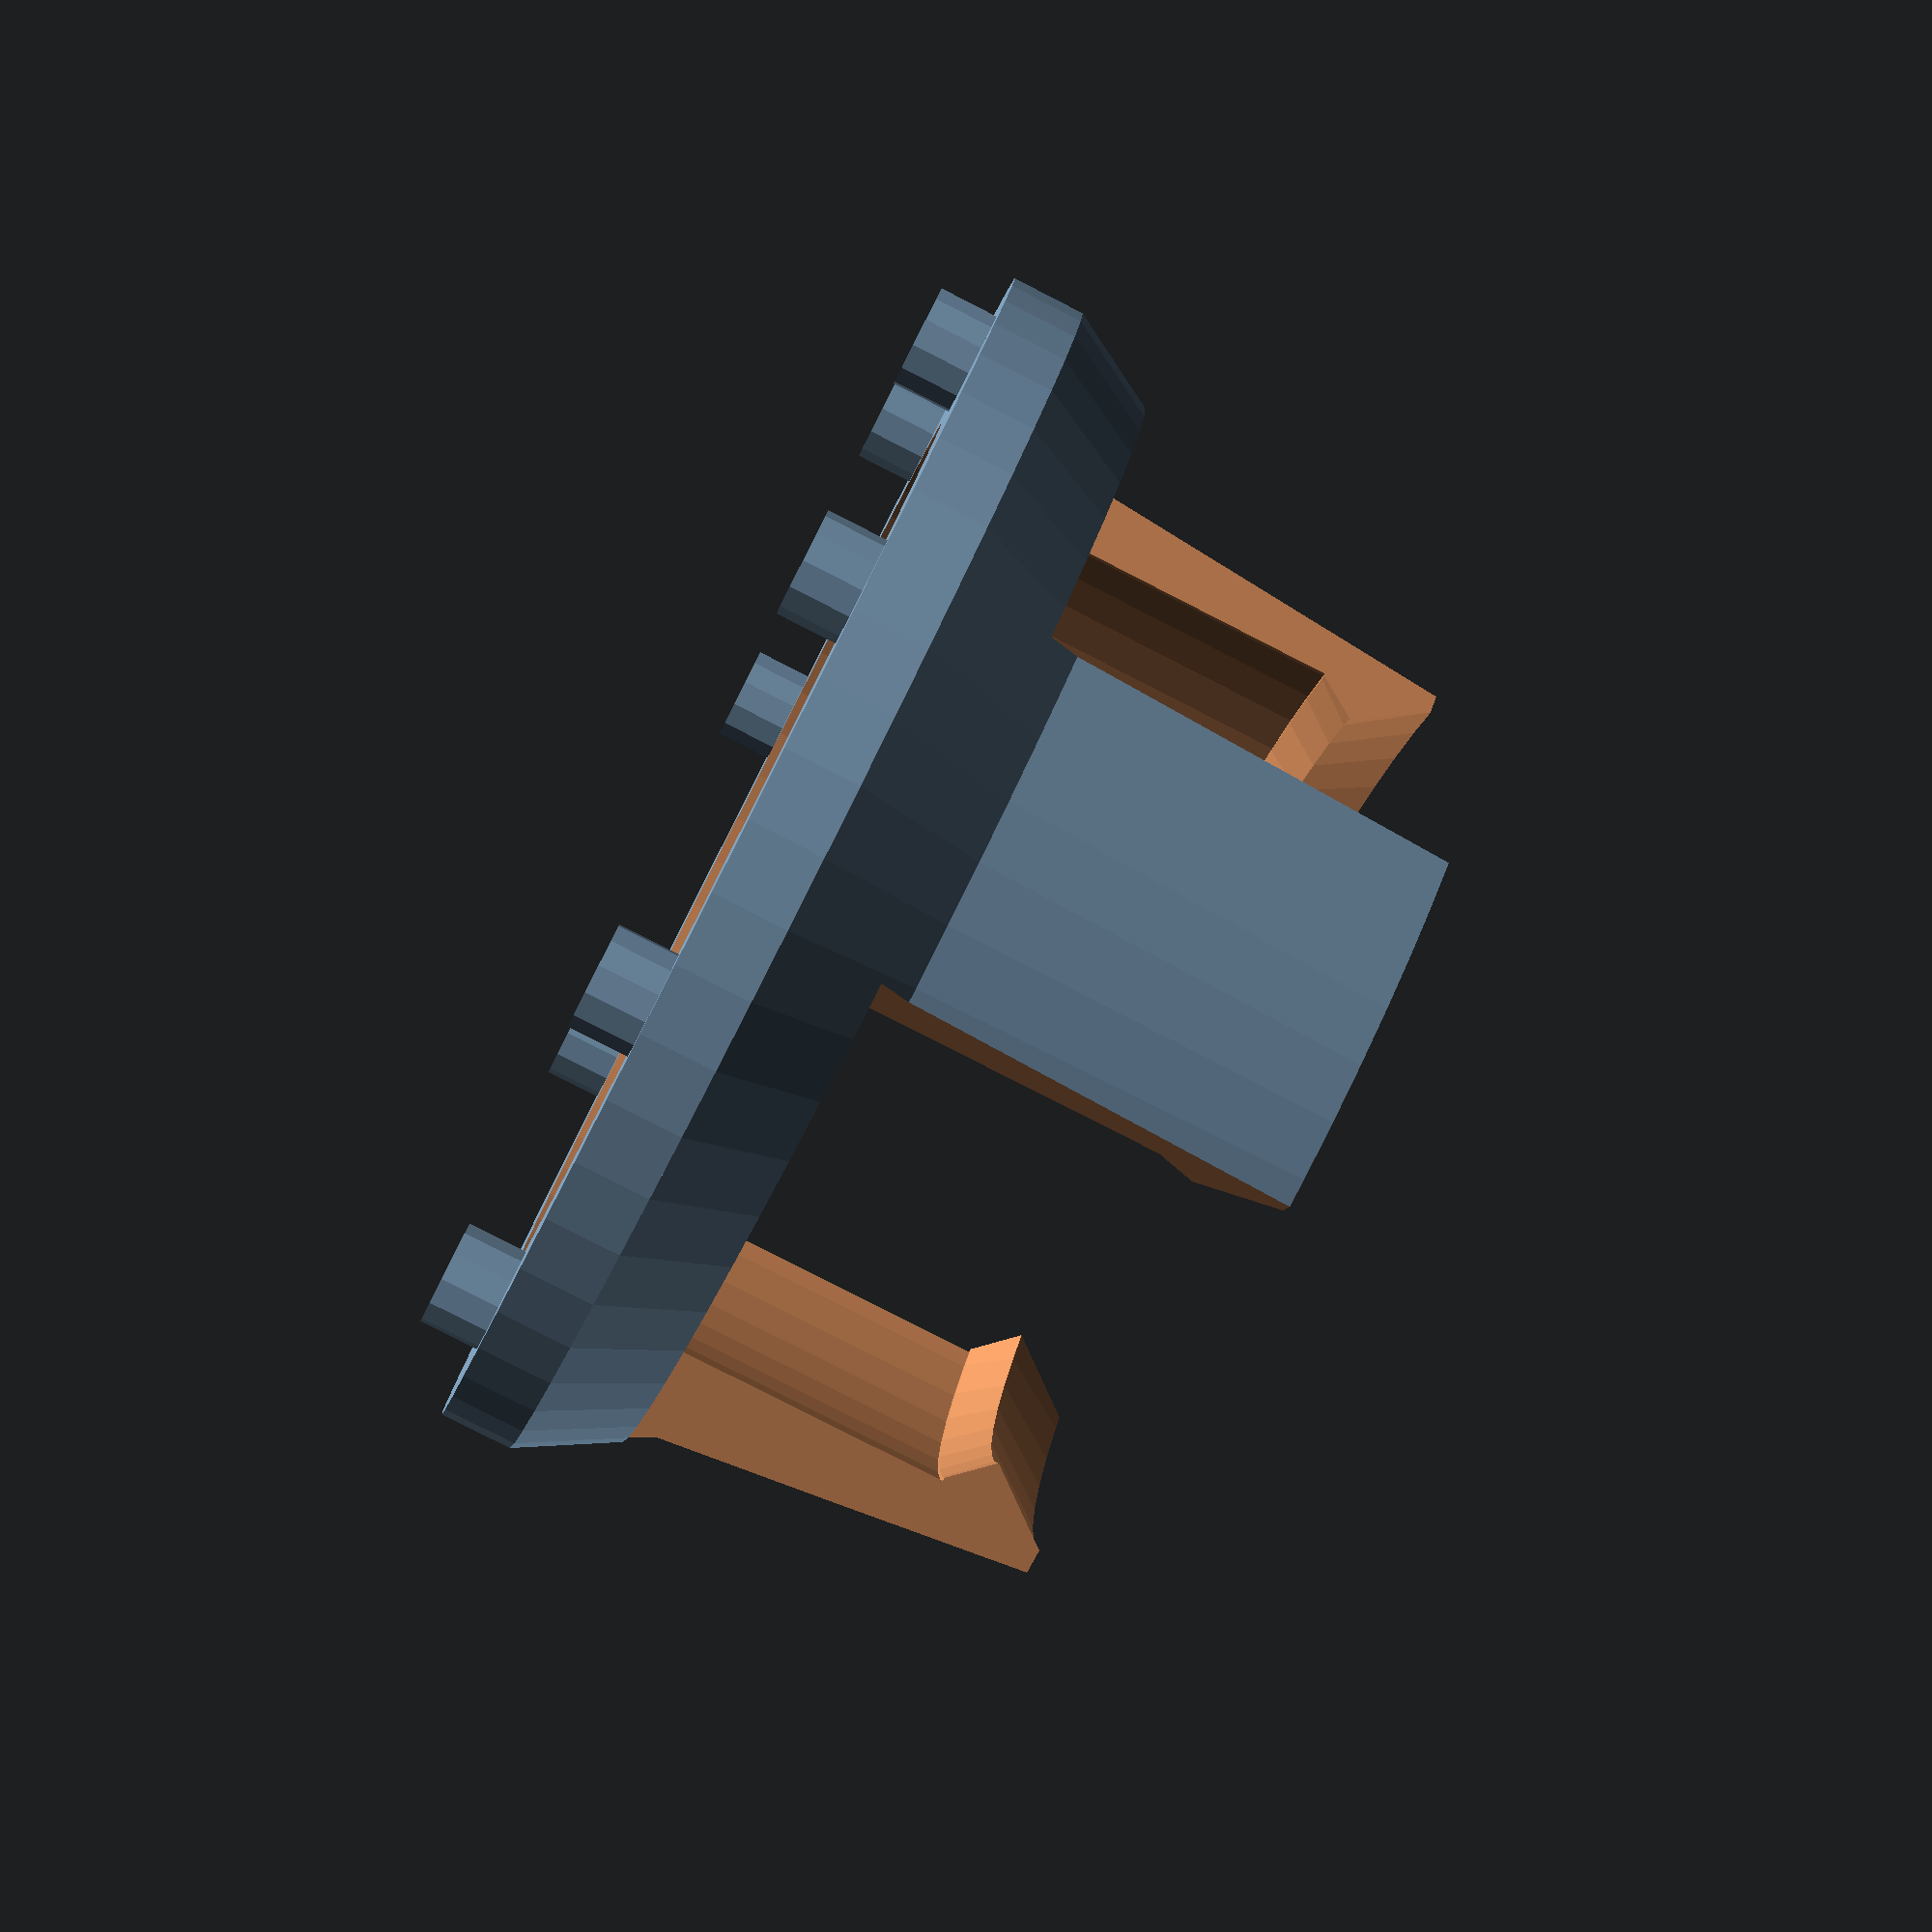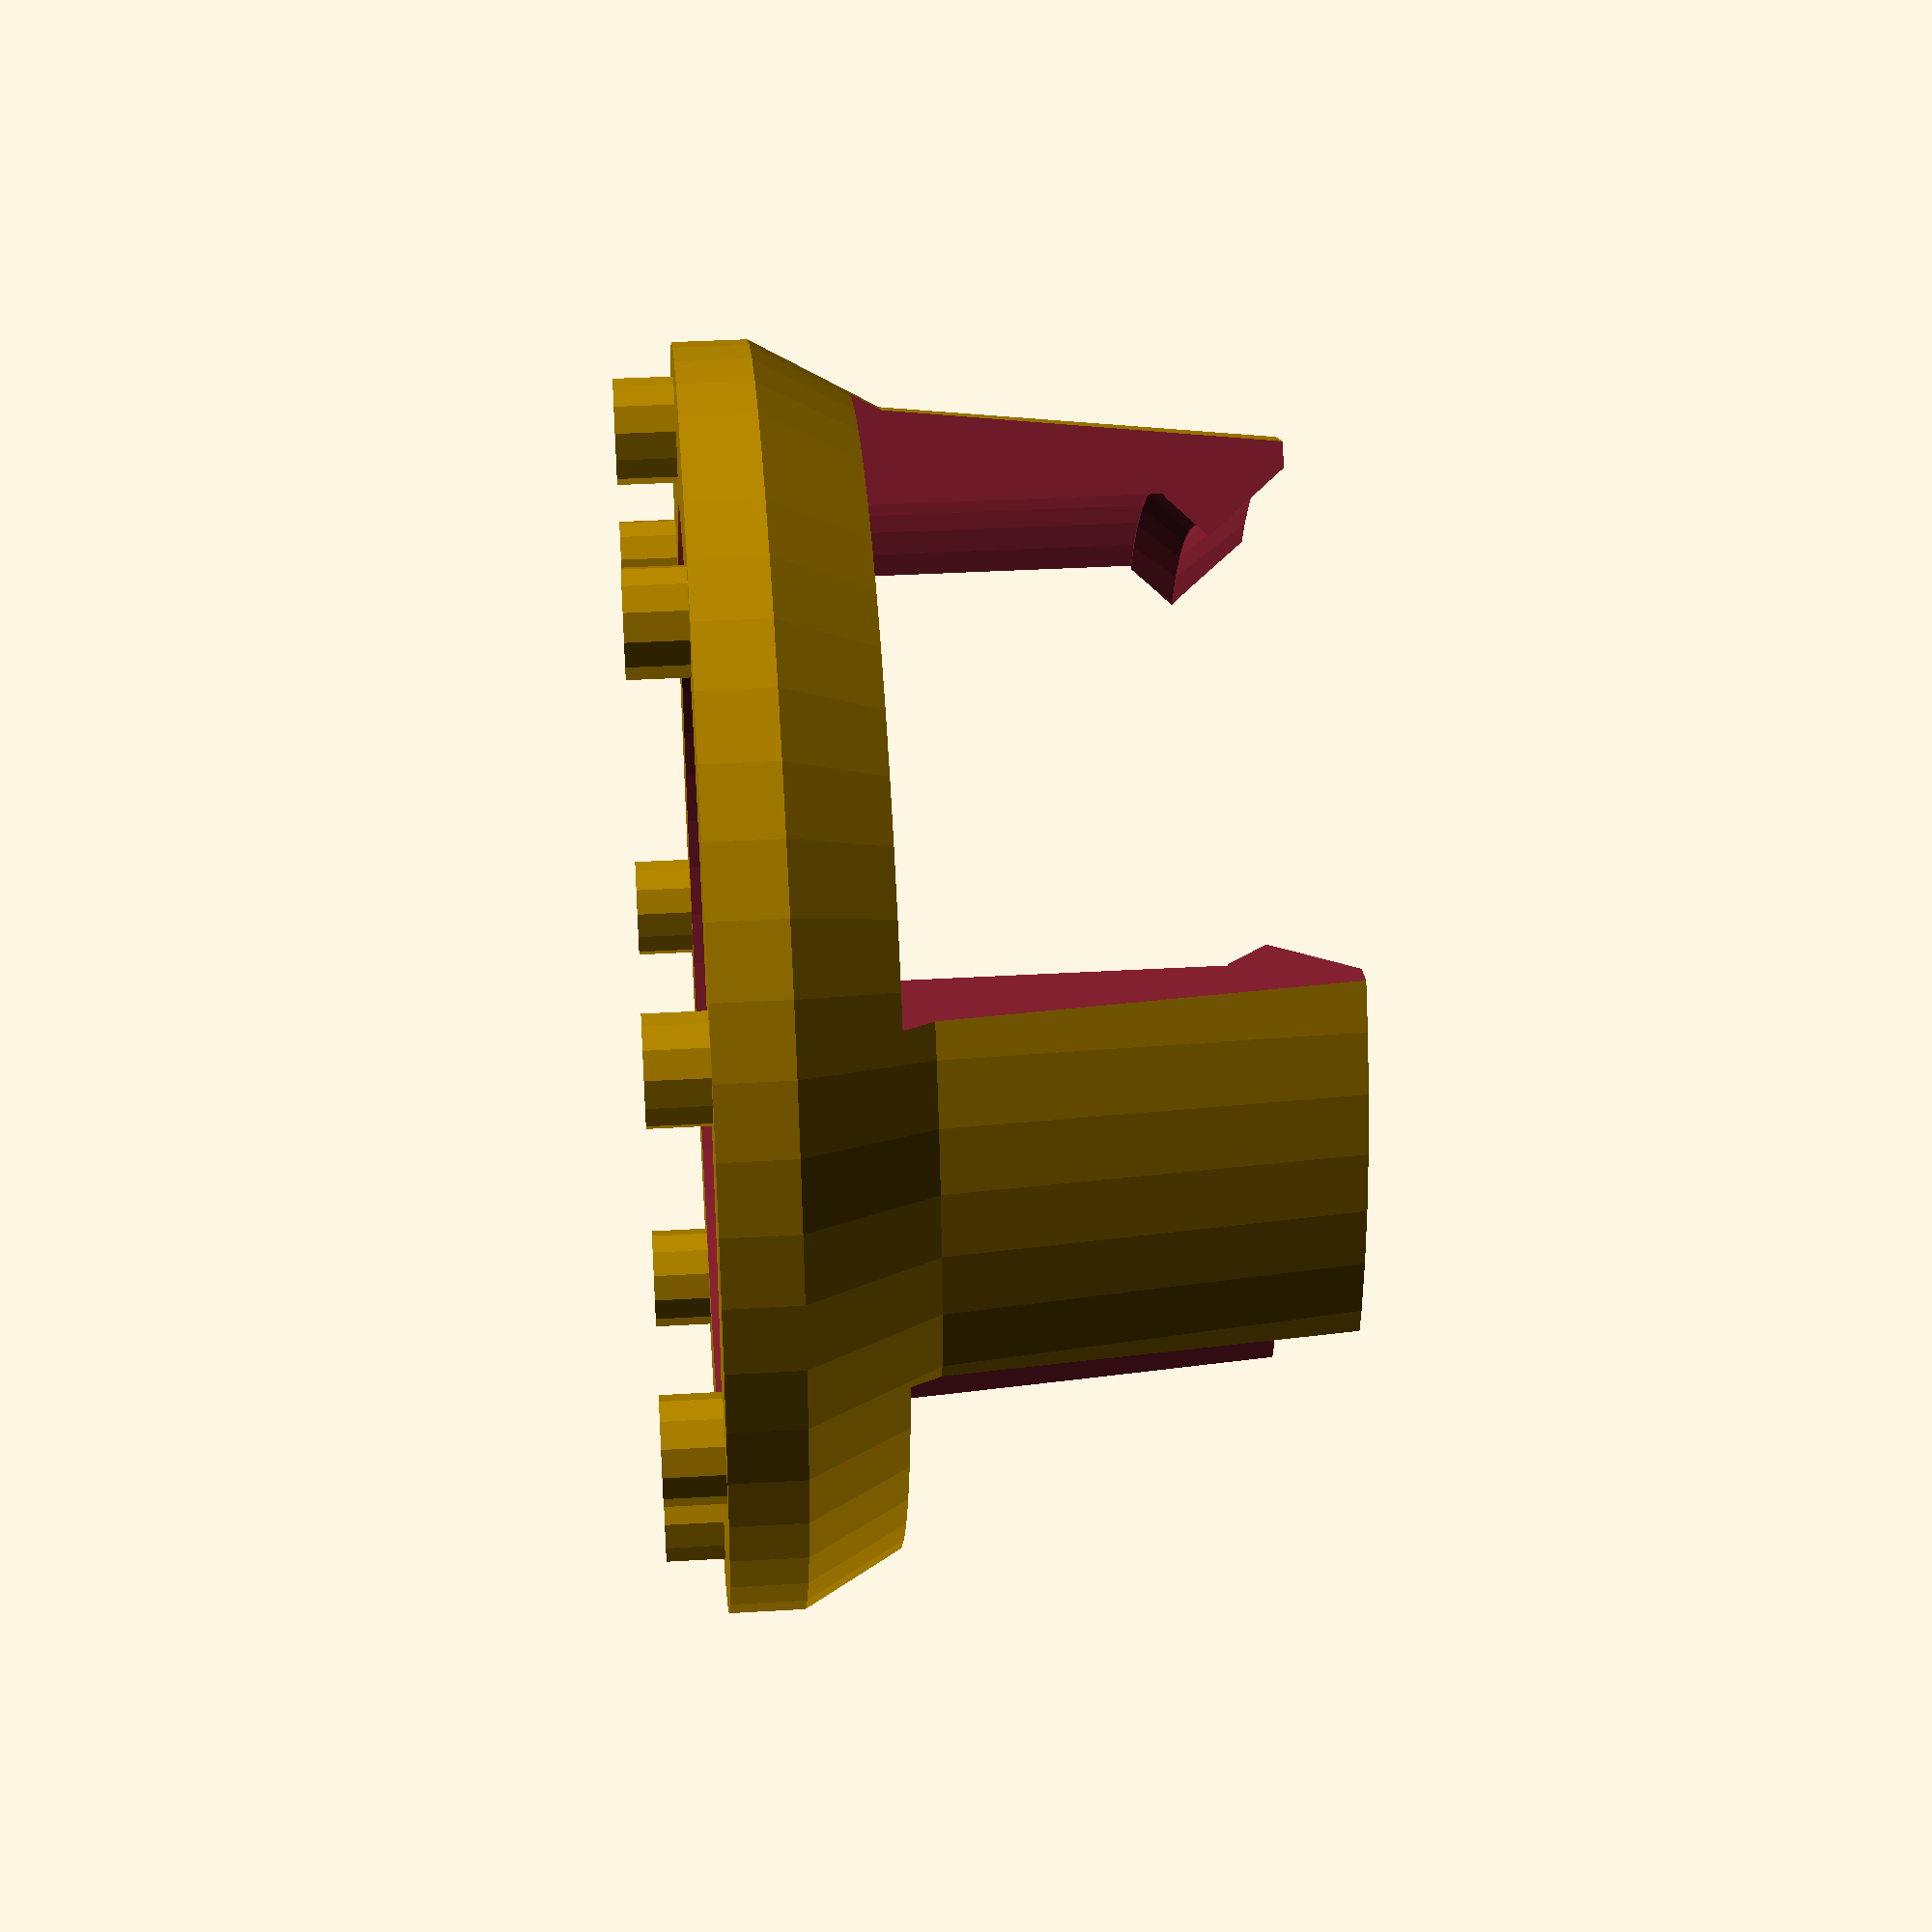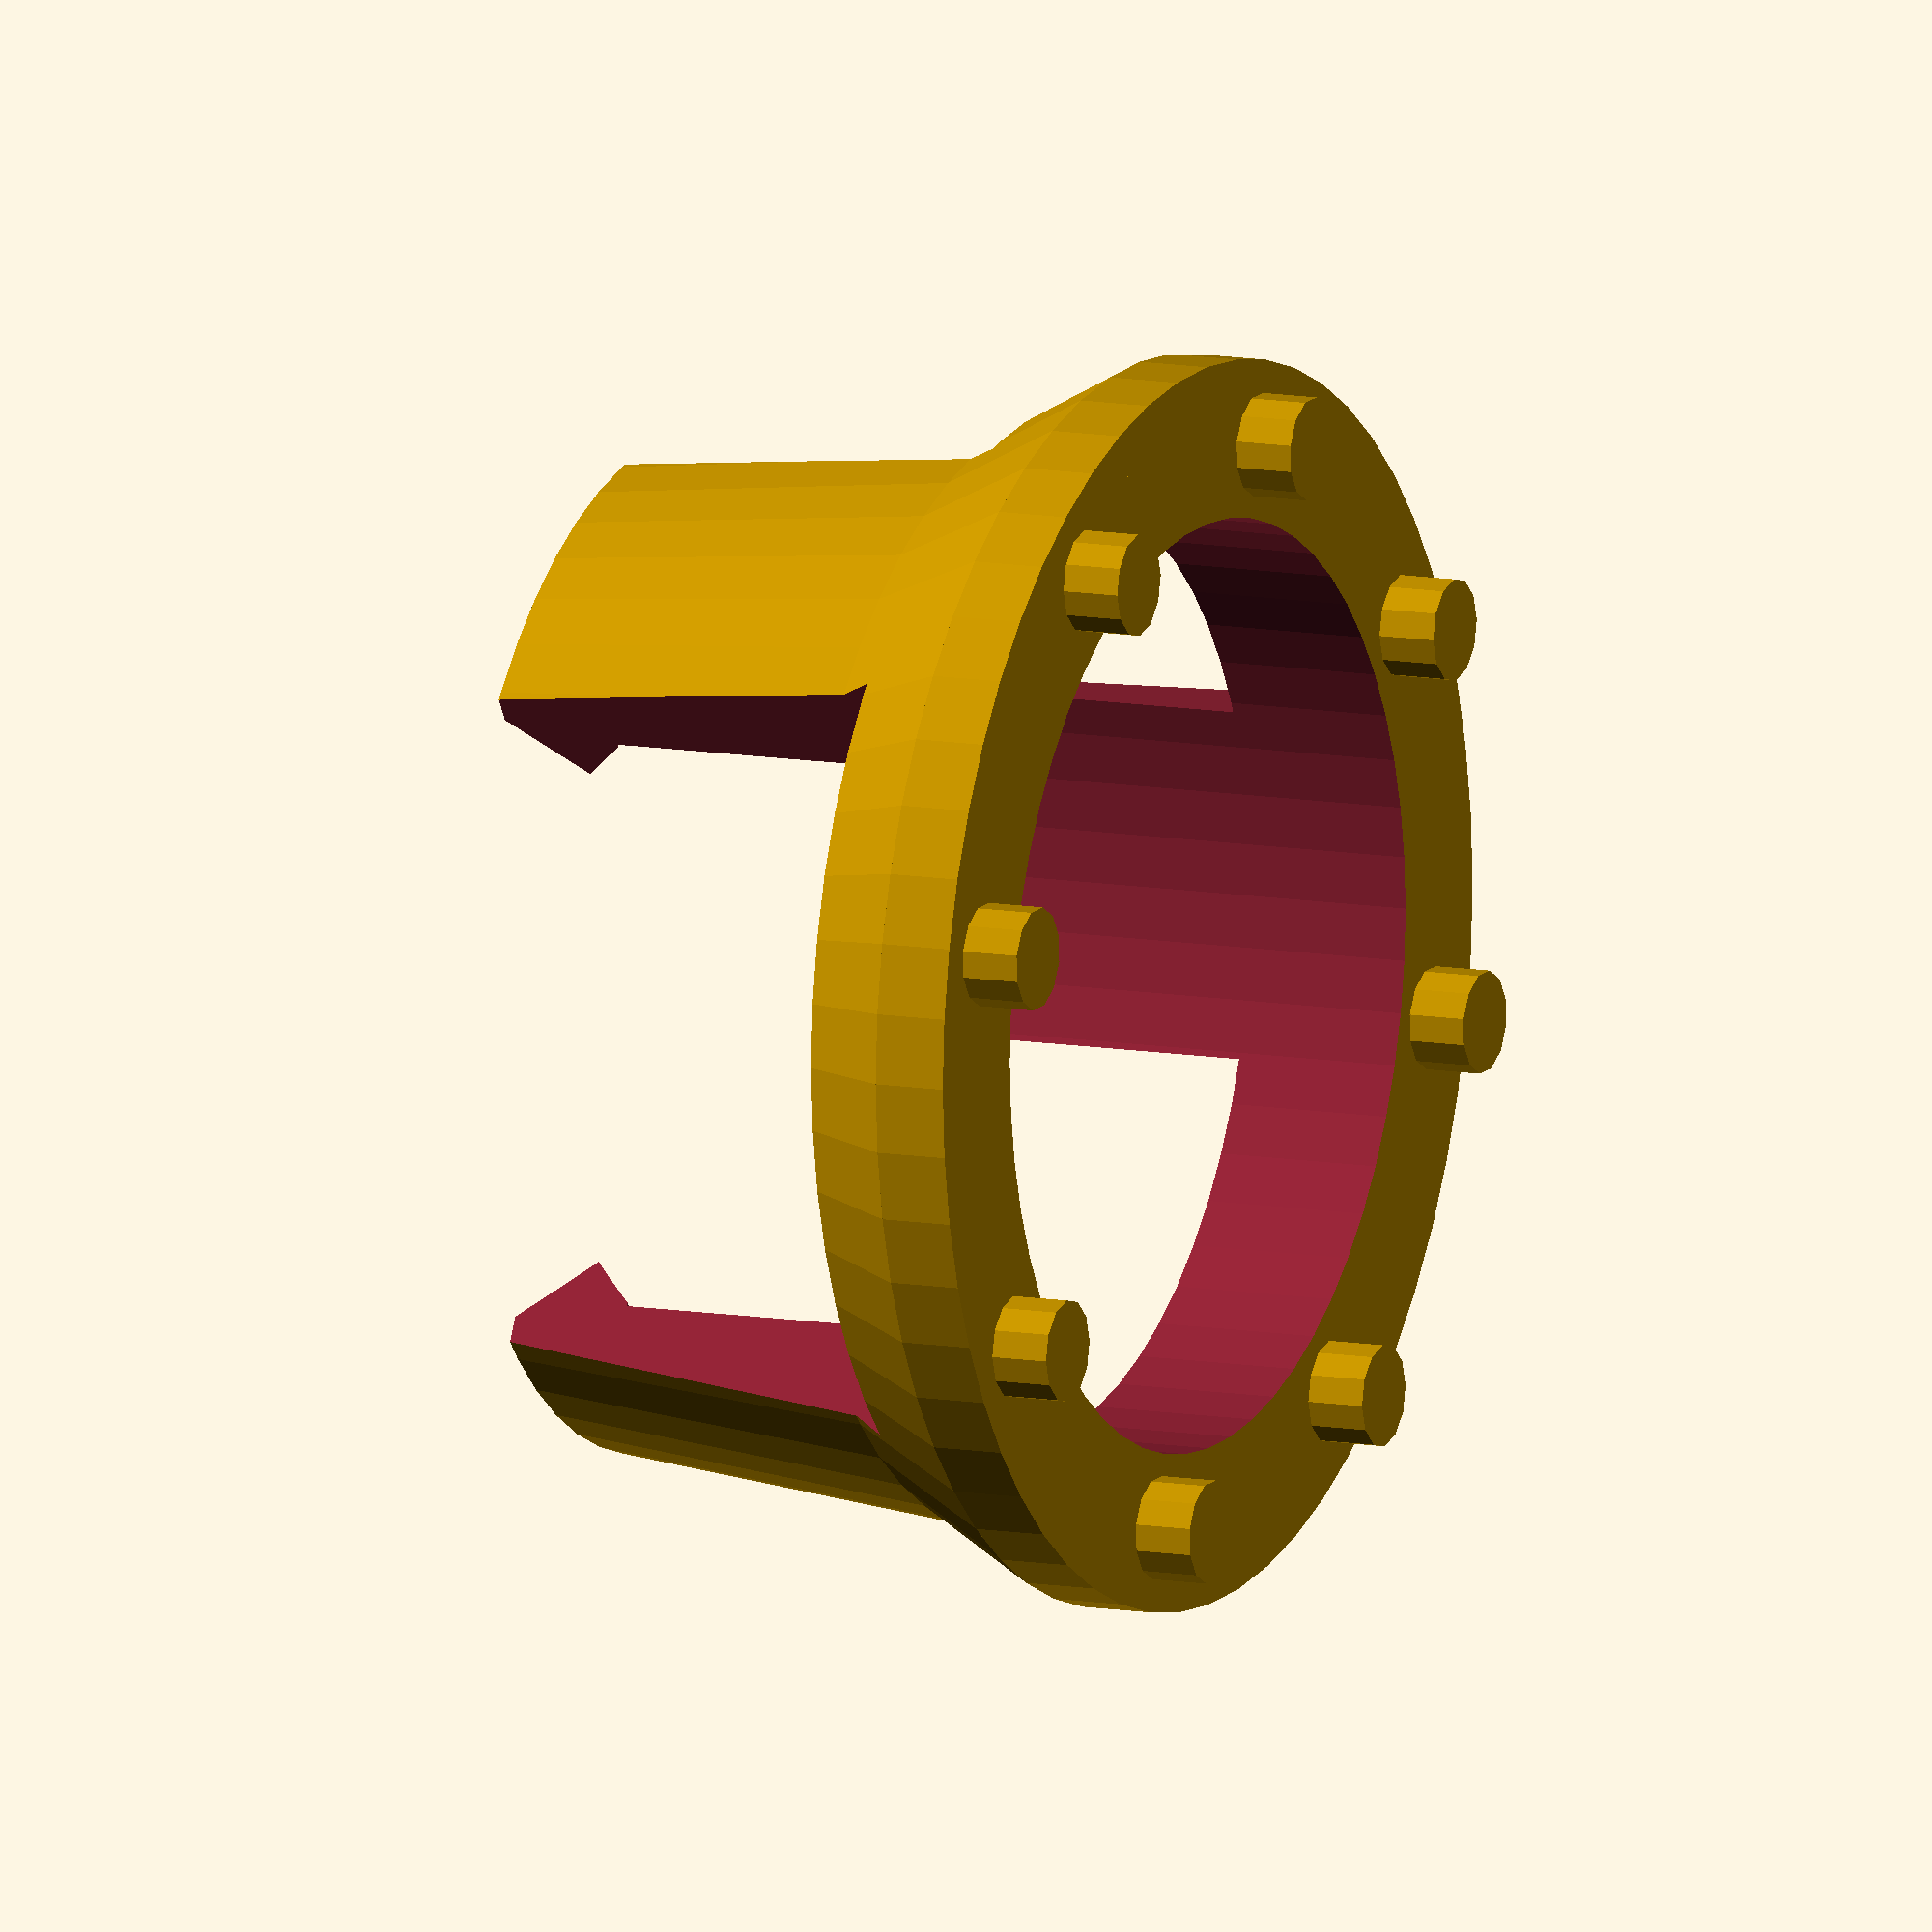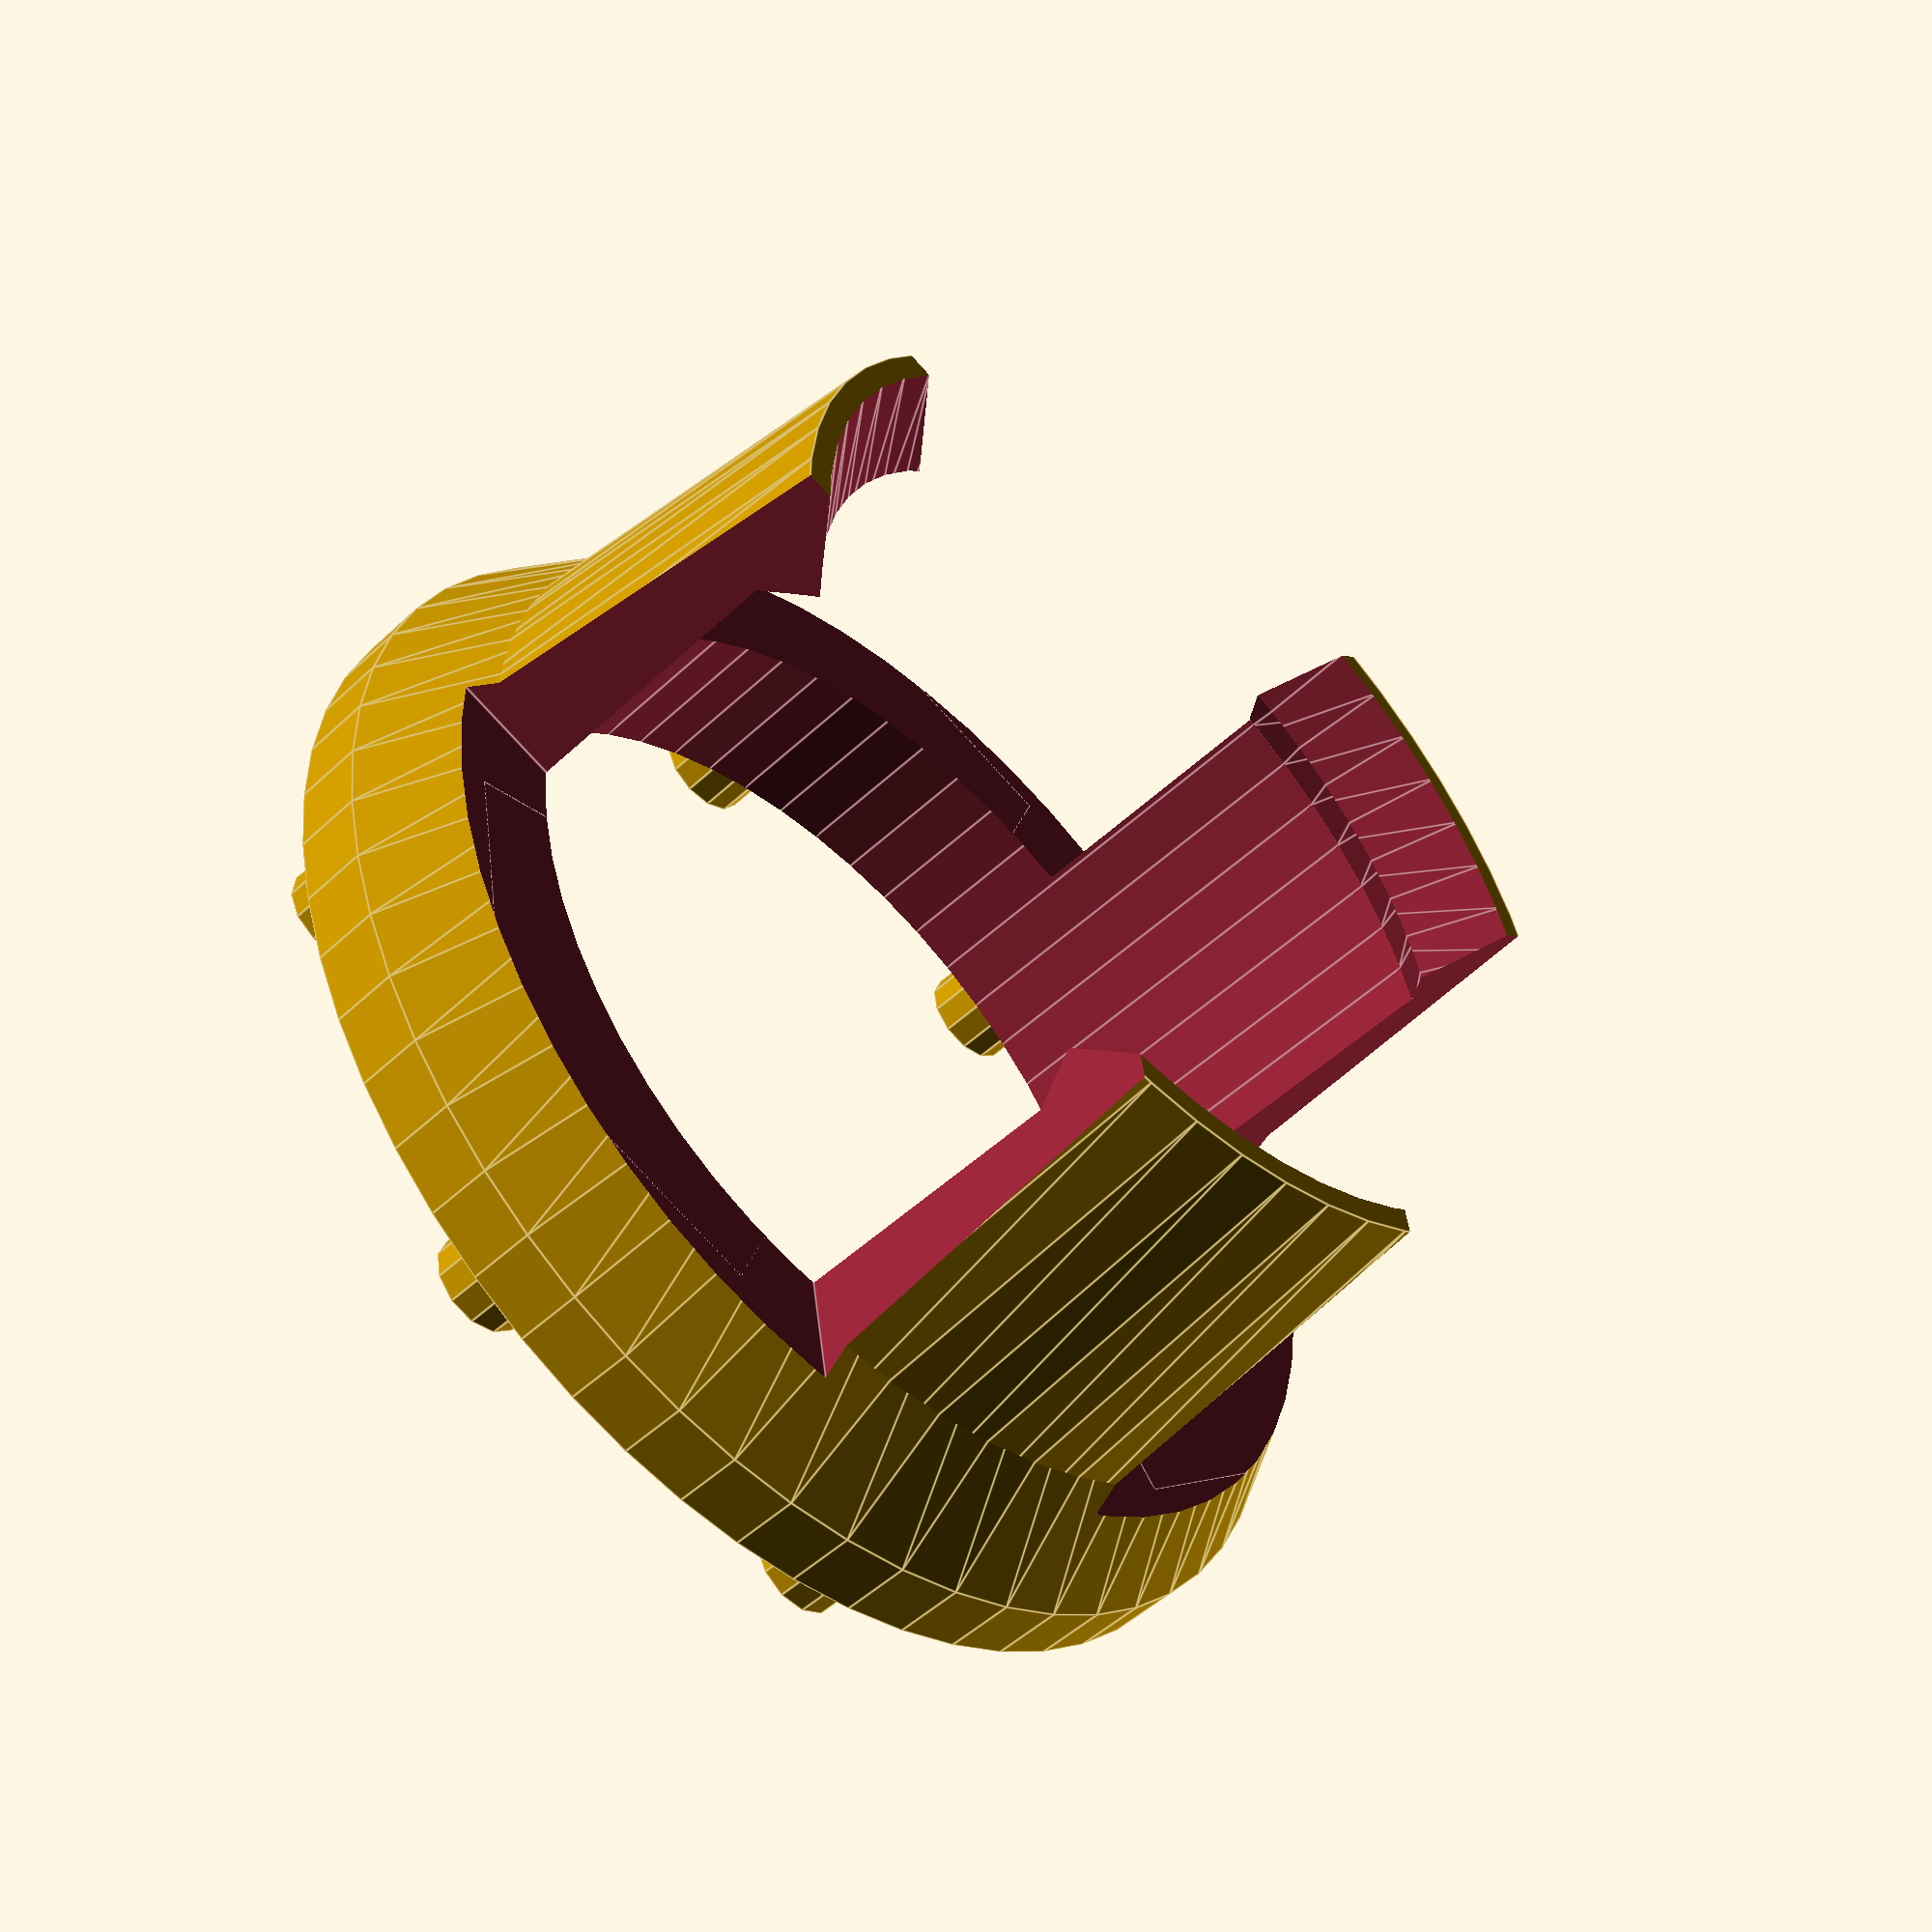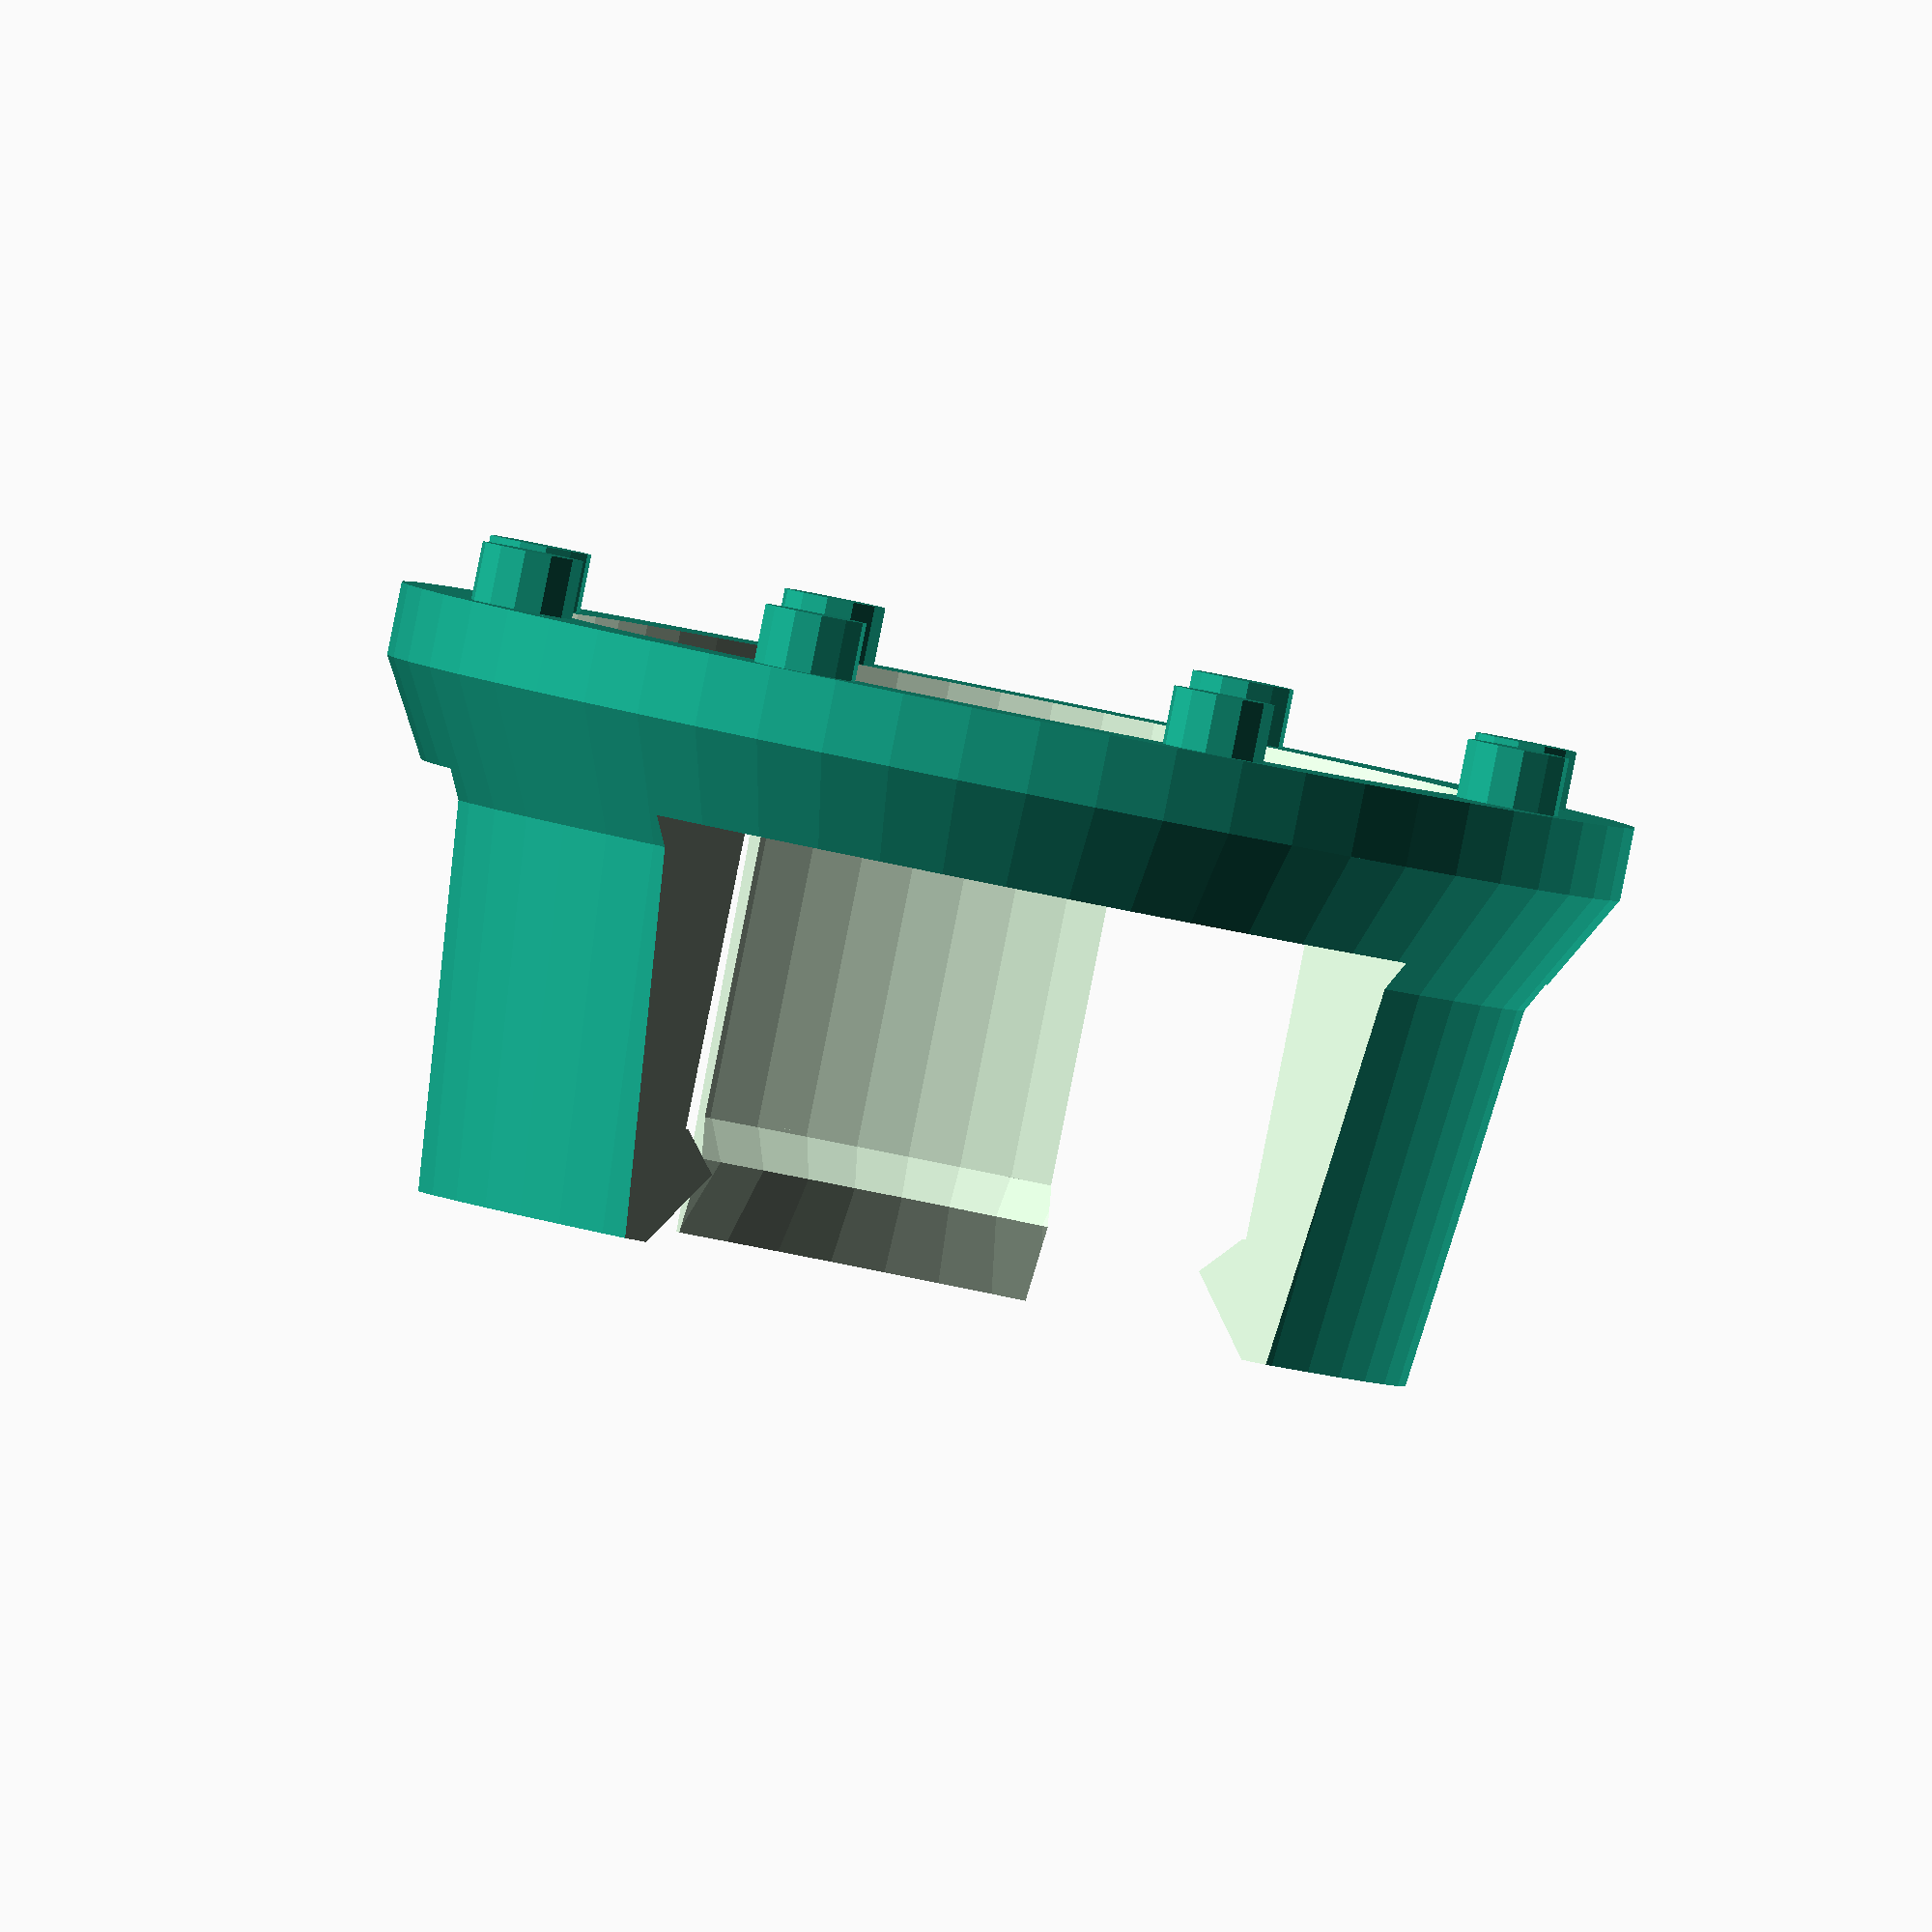
<openscad>
//
// kr_defl_insert.scad
// The core insert for a deflector for a Kuhn-Rikon pressure cooker
//
// Even the original factory parts had a lifetime about 10 years, but
// the replacements of 2018 and later break after a very short time.
// This print isn't going to be amazingly durable either,  but at
// least it's not $18+shipping+tax. And it may actually be better
// than the garbage-level official replacements.
//
// Because a super-heated steam (> 100 C) exits the pressure cooker,
// it is paramount to use a heat-resistant material. ABS is the
// very minimum that you might want to use.
//
// Printing with a brim is recommended.
//
// The originals have a decorative ring on top. We made studs taller
// than necessary, in order to ease with attachment without that ring.
// They can be truncated easily.
//

$fn = 56;

main_height = 16.0;
inside_dia = 25.4;   // Diameter of the main hole in the center
flange_dia = 34.0;   // Diameter of the base that faces the deflector
petal_width = 9.6;

module outer_mold () {

    // The main cylinder, which forms the petals.
    cylinder(main_height, (inside_dia + 2.4)/2, (inside_dia + 6.0)/2);

    // Base of the flange
    translate([0, 0, main_height - 2.0])
       cylinder(2.0, flange_dia/2, flange_dia/2);
    // Slope of the flange
    translate([0, 0, main_height - 7.0])
       cylinder(5.0, (inside_dia + 3)/2, flange_dia/2);

    // Attachment studs
    // Of the 8 holes in the deflector, 4 are smaller and 4 are larger.
    // However they all appear to be at the same distance from the center
    // and the pegs of the factory part seems to be the same.
    for (phi = [0 : 45 : 360]) {
        rotate(phi, [0,0,1])
            translate([inside_dia/2 + 2.0, 0, main_height])
                cylinder(1.6, 1.4, 1.4, $fn=12);
    }
}

module petal_cut () {

    // We use the same 3 petals as the factory part. Some of the steam
    // outlets get between petals and/or are overlapped by them.
    // Nothing can be done about it, except leaving large gaps.

    for (phi = [0 : 120 : 360]) {
        rotate(phi, [0,0,1]) {
            // We have 2 cut cubes that make sides of petal parallel.

            cut_cube_y = 10;
            cut_cube_z = main_height - 4.6;

            translate([0, petal_width/2, -0.1])
                cube([15, cut_cube_y, cut_cube_z + 0.1]);
            translate([0, (cut_cube_y + petal_width/2)*-1, -0.1])
                cube([15, cut_cube_y, cut_cube_z + 0.1]);
        }
    }
}

// The center hole is an exact cylinder, but we also use it in order
// to form the ridges that get into a groove on the body of the valve.
module center_hole () {

    intf_h = 3.3;

    translate([0, 0, intf_h-0.1])
        cylinder(main_height+0.2-intf_h, inside_dia/2, inside_dia/2);

    // The hourglass shape creates the circular ridge.
    translate([0, 0, 0])
        cylinder(intf_h, (inside_dia-6.0)/2, inside_dia/2);
    translate([0, 0, -0.1])
        cylinder(intf_h+0.1, (inside_dia+1.2)/2, (inside_dia-4.0)/2);
}

module the_insert () {
    difference () {
        outer_mold();

        center_hole();

        // Gaps between petals
        petal_cut();
    }
}

the_insert();

</openscad>
<views>
elev=261.9 azim=9.5 roll=117.0 proj=p view=solid
elev=145.5 azim=288.9 roll=94.6 proj=p view=solid
elev=169.7 azim=57.7 roll=245.1 proj=o view=wireframe
elev=229.7 azim=279.5 roll=44.0 proj=p view=edges
elev=88.9 azim=23.6 roll=348.7 proj=o view=wireframe
</views>
